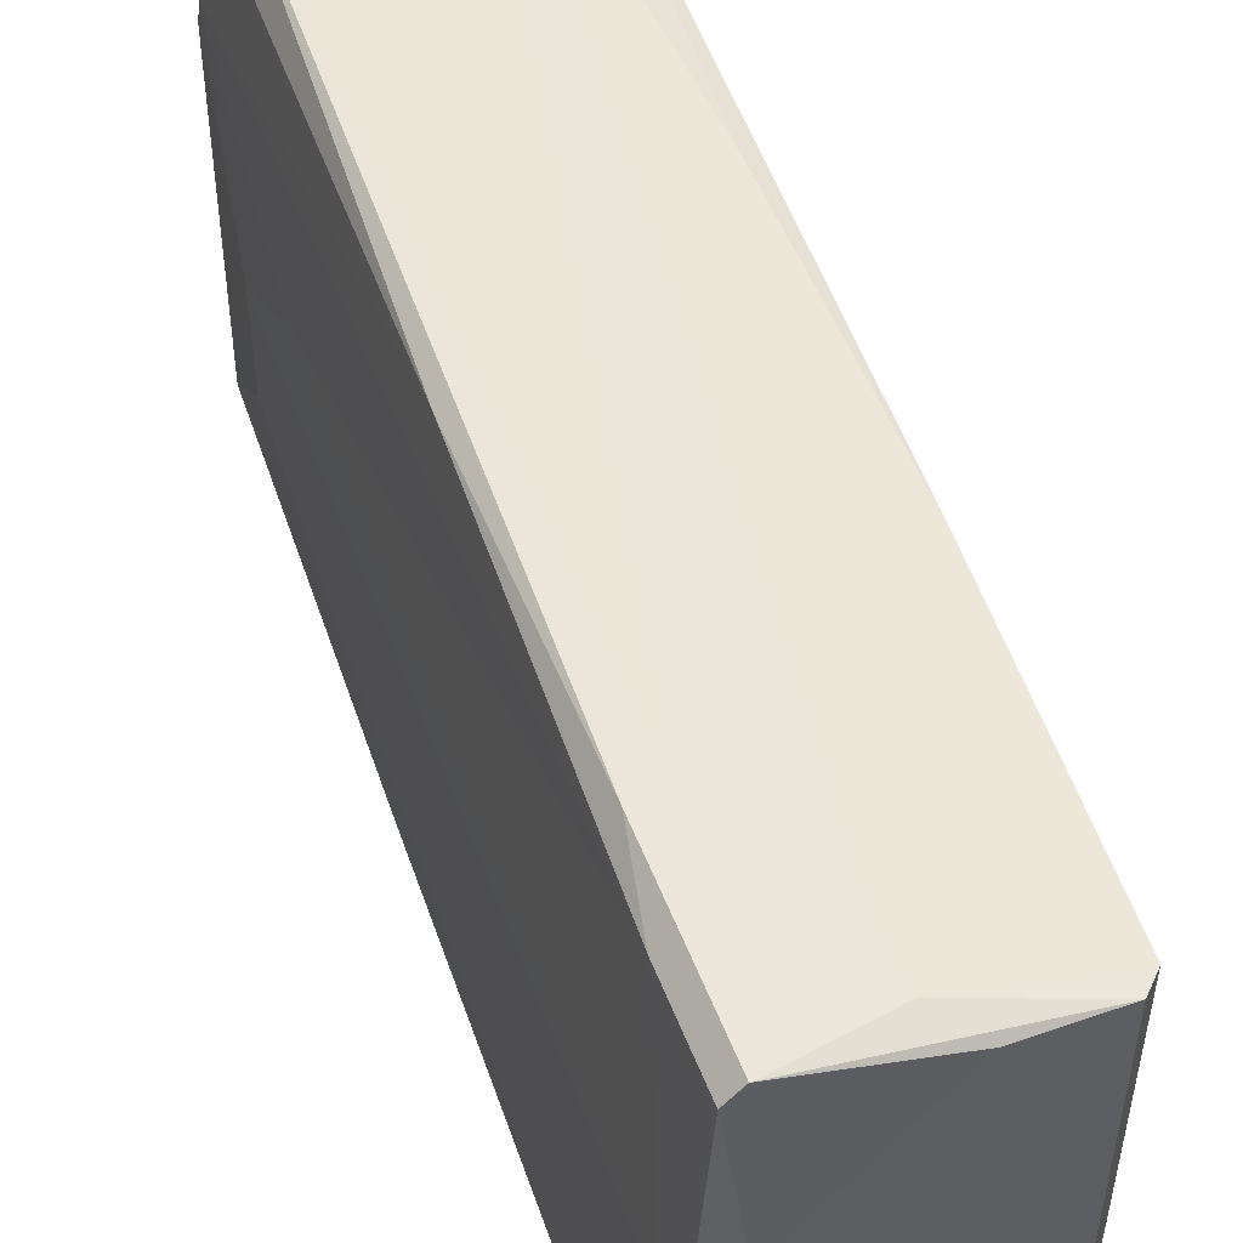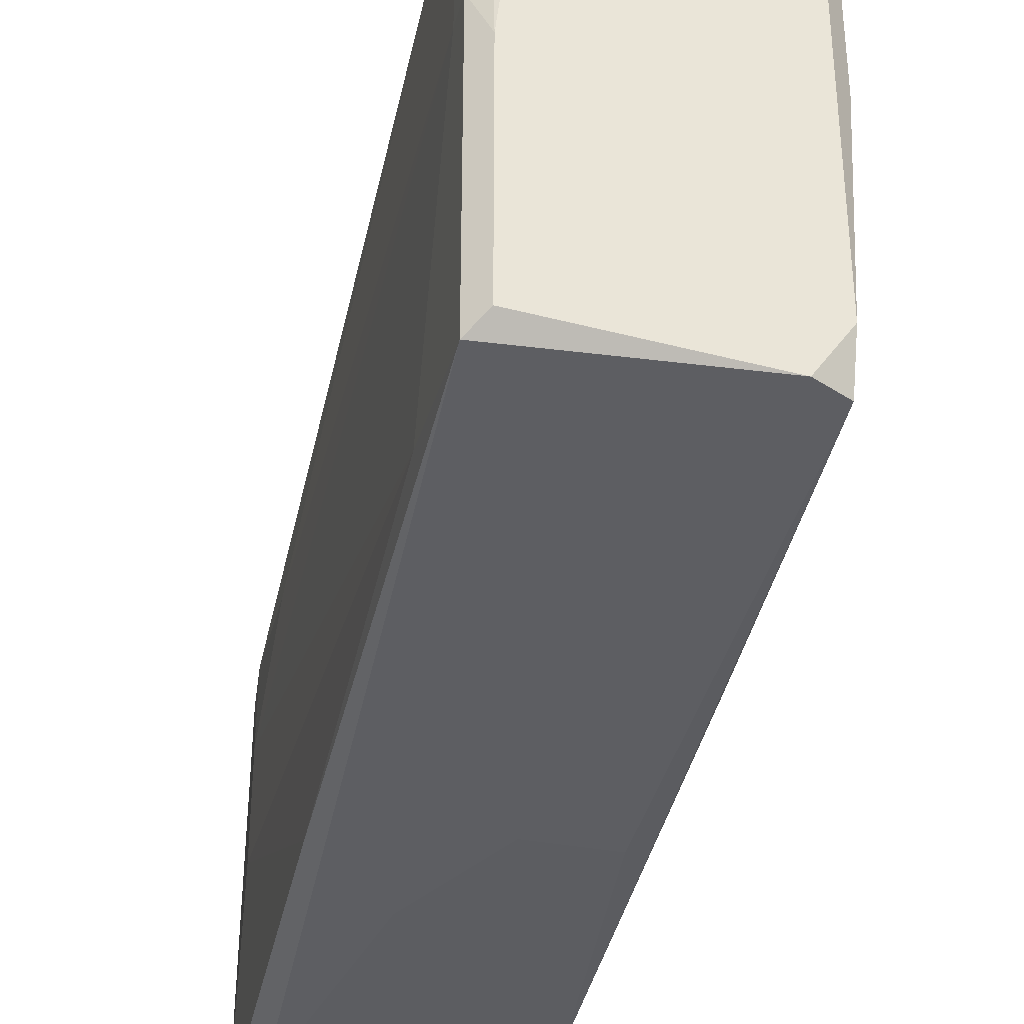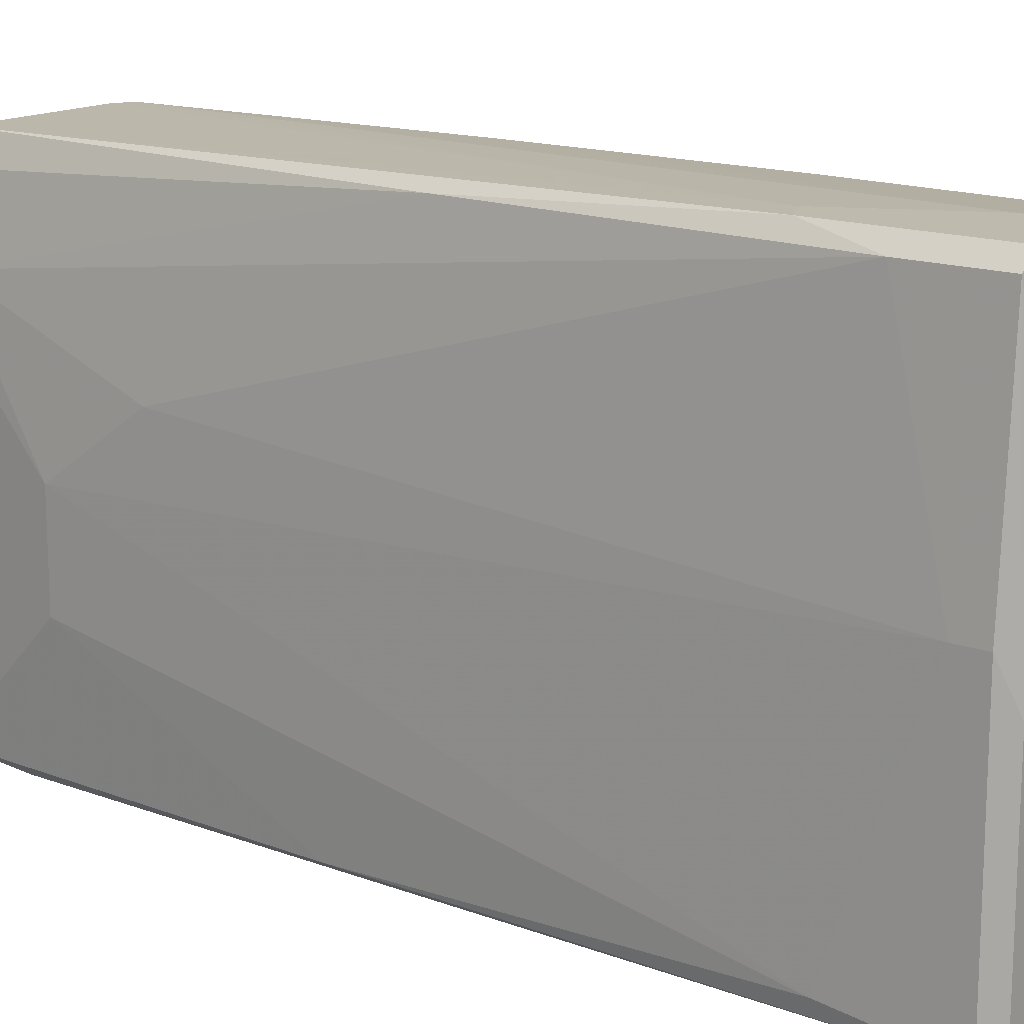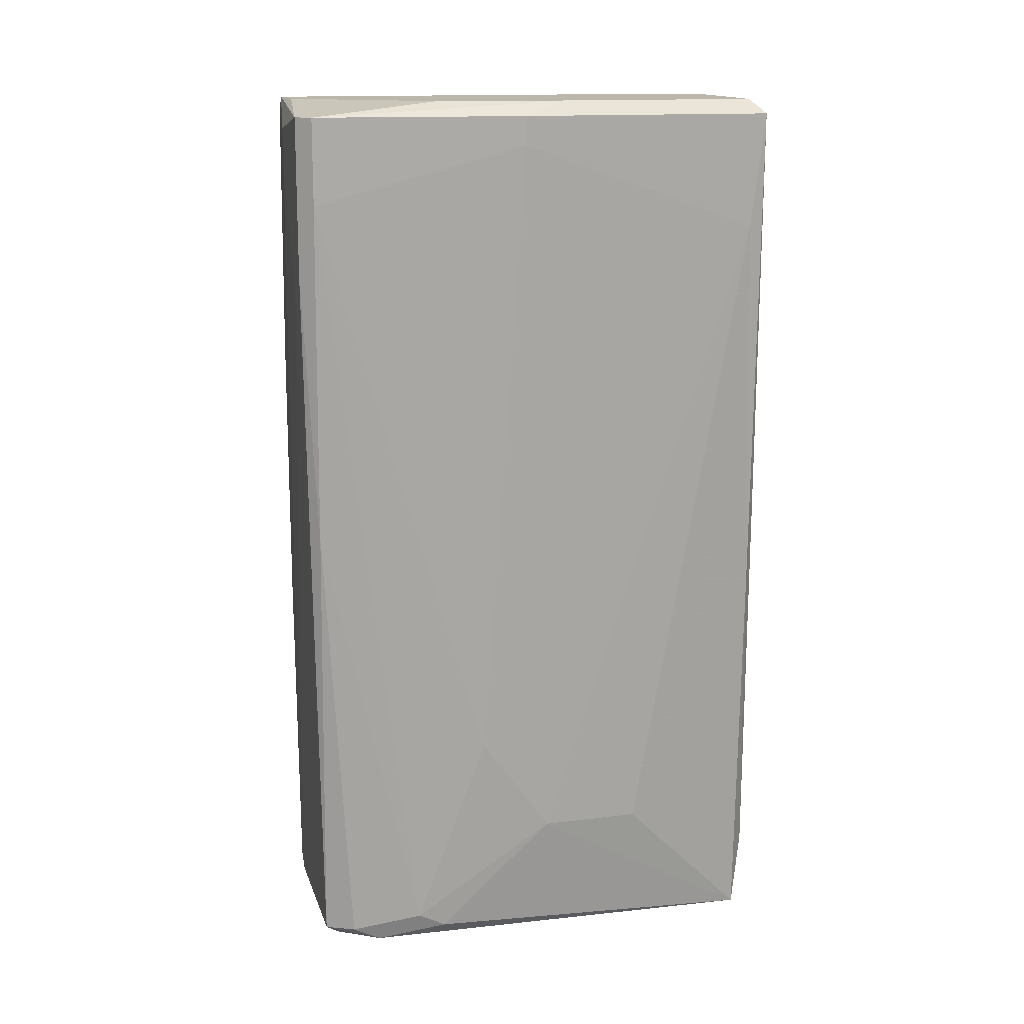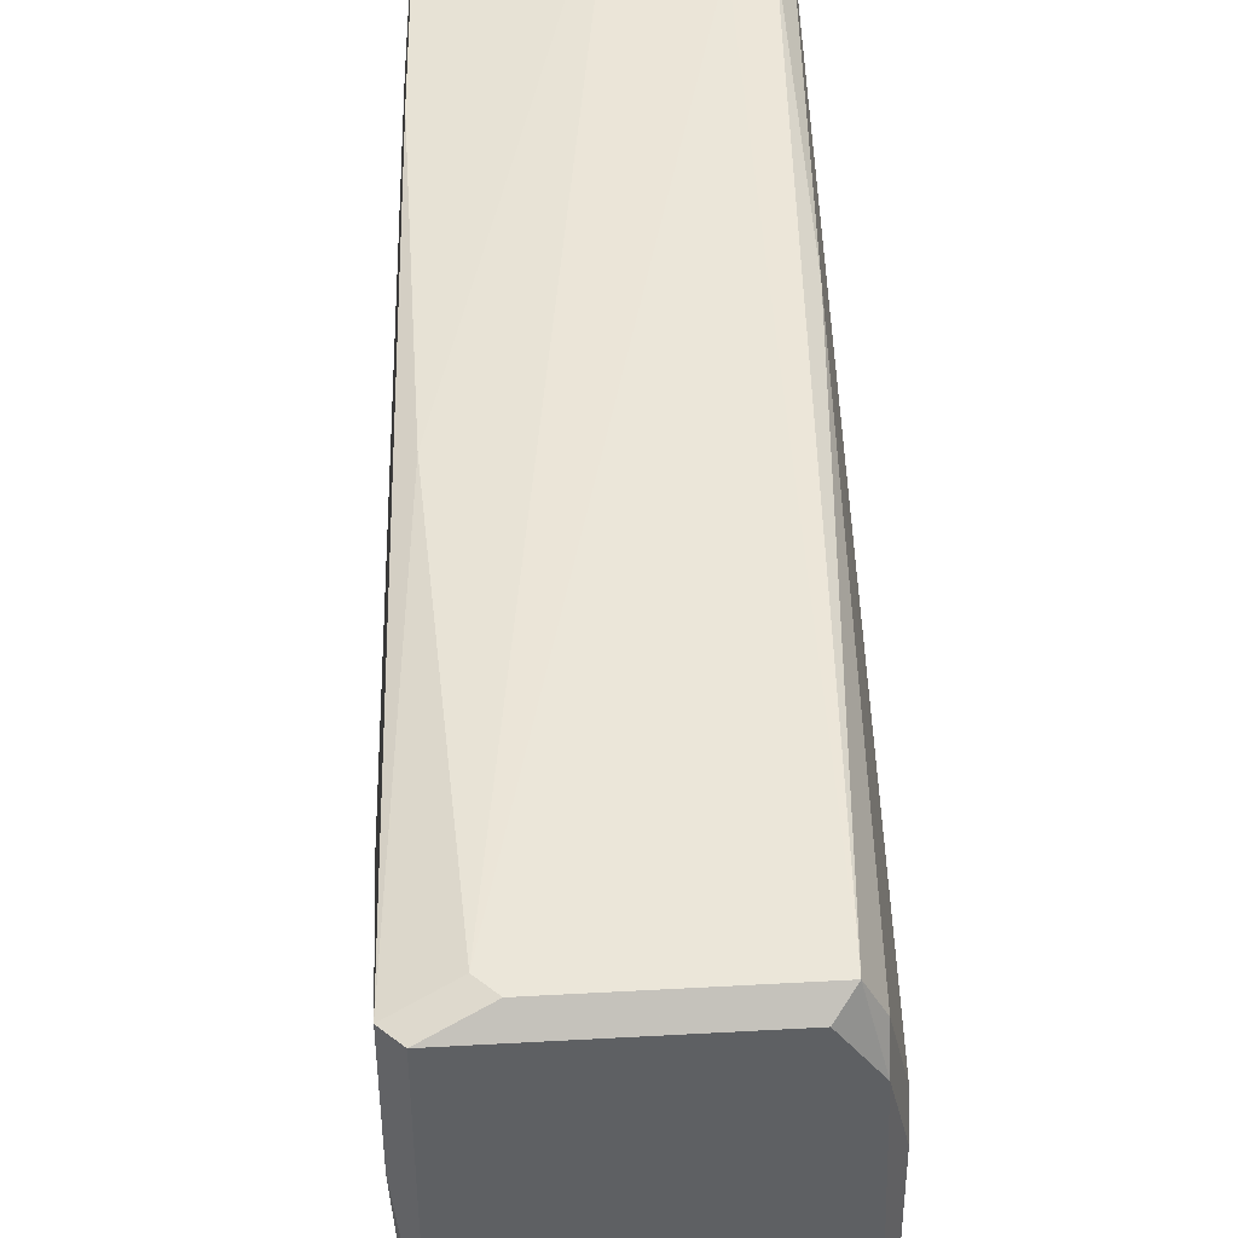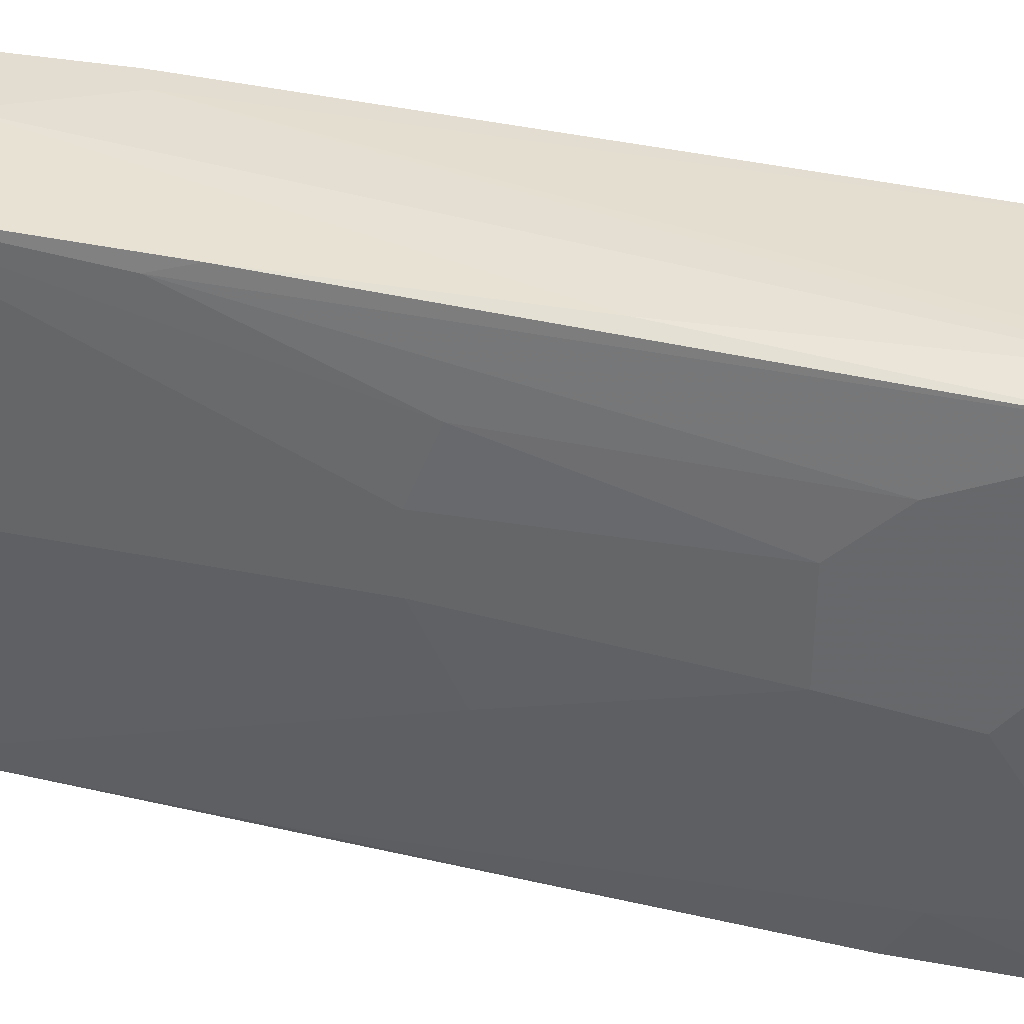
<metadata>
{"format":"obj","ext":"obj","renderer":"f3d","projection":"perspective","resolution":1024,"background":"white","views":[{"elev":51.8,"azim":-20.6,"up":"+Y"},{"elev":-36.9,"azim":-13.7,"up":"+Y"},{"elev":15.4,"azim":-52.9,"up":"+Y"},{"elev":14.4,"azim":-105.2,"up":"+Z"},{"elev":46.9,"azim":176.4,"up":"+Y"},{"elev":35.3,"azim":103.7,"up":"+Y"}]}
</metadata>
<code>
o convex_0
v 0.01947 0.001861 0.04337
v -0.01964 -0.06519 -0.001348
v -0.005677 -0.06519 -0.001348
v 0.002704 -0.06239 0.1774
v -0.03082 0.0298 0.1746
v -0.02244 0.0298 0.001452
v 0.01108 0.0298 0.1746
v -0.03361 -0.06239 0.1746
v 0.01947 0.02701 0.001452
v 0.01388 -0.06519 0.001452
v -0.03082 -0.01767 0.0238
v 0.008295 -0.06239 0.1746
v -0.02802 -0.06239 -0.001348
v 0.01668 -0.03166 0.08804
v -0.01125 0.0326 0.1635
v -0.02523 0.01862 -0.001348
v 0.01668 -0.05401 0.0266
v -0.03361 -0.01211 0.169
v 0.01108 0.0298 0.004252
v -0.005677 -0.06519 0.08527
v -0.02802 0.004656 0.1774
v 0.01668 0.02701 -0.001348
v -0.02802 0.01024 0.004252
v 0.008295 0.0298 0.1774
v 0.01108 -0.01767 0.1746
v -0.02802 0.0326 0.1439
v 0.01947 -0.02048 0.021
v -0.03361 -0.0596 0.1523
v -0.03082 0.0298 0.1579
v -0.03082 -0.0596 0.1774
v -0.03082 -0.03725 0.0238
v 0.01668 -0.000934 0.09641
v 0.01668 -0.05121 0.001452
v -0.03082 -0.003729 0.04337
v 0.01388 -0.05121 -0.001348
v -0.02523 -0.06519 0.01264
v 0.01388 0.0298 0.1216
v -0.02523 0.02421 0.001452
v 0.01388 -0.06519 0.03219
v -0.02802 0.0326 0.1746
v 0.01668 -0.04282 0.0685
v 0.01947 -0.01767 0.04337
v 0.008295 -0.06519 0.08527
v 0.008295 -0.05401 0.1774
v 0.01947 0.004656 0.001452
v 0.01668 0.01303 0.09082
v -0.03361 -0.01211 0.1746
v -0.02802 0.0298 0.09082
v -0.01684 -0.06519 0.06292
v -0.005677 0.0298 0.1774
v -0.03082 -0.06239 0.07409
v 0.01668 -0.01492 0.09641
v -0.02802 0.004656 0.001452
v 0.01108 -0.06239 0.1188
v 0.01947 0.01303 0.03219
v -0.01964 0.02701 -0.001348
v 0.01388 0.0298 0.0685
v -0.02244 0.0326 0.1411
v 0.01668 -0.02328 -0.001348
v 0.01388 0.02701 0.1299
v -0.01125 0.0326 0.1718
v 0.008295 0.0298 0.001452
v 0.01668 -0.04842 0.05174
v -0.03082 -0.02048 0.1774
f 47 30 64
f 2 3 10
f 3 2 13
f 3 13 16
f 4 8 20
f 2 10 20
f 3 16 22
f 21 4 24
f 12 14 25
f 7 24 25
f 9 1 27
f 8 18 28
f 18 11 28
f 18 5 29
f 5 26 29
f 8 4 30
f 4 21 30
f 11 13 31
f 28 11 31
f 7 25 32
f 17 10 33
f 27 17 33
f 11 18 34
f 23 11 34
f 18 29 34
f 29 23 34
f 10 3 35
f 3 22 35
f 33 10 35
f 13 2 36
f 2 20 36
f 6 16 38
f 10 17 39
f 20 10 39
f 26 5 40
f 15 26 40
f 14 12 41
f 27 1 42
f 17 27 42
f 1 32 42
f 14 41 42
f 12 4 43
f 4 20 43
f 39 12 43
f 20 39 43
f 4 12 44
f 24 4 44
f 12 25 44
f 25 24 44
f 22 9 45
f 9 27 45
f 27 33 45
f 32 1 46
f 7 32 46
f 5 18 47
f 18 8 47
f 8 30 47
f 26 6 48
f 23 29 48
f 29 26 48
f 6 38 48
f 38 23 48
f 20 8 49
f 8 36 49
f 36 20 49
f 5 21 50
f 21 24 50
f 40 5 50
f 24 40 50
f 8 28 51
f 31 13 51
f 28 31 51
f 13 36 51
f 36 8 51
f 25 14 52
f 32 25 52
f 42 32 52
f 14 42 52
f 13 11 53
f 16 13 53
f 11 23 53
f 38 16 53
f 23 38 53
f 39 17 54
f 12 39 54
f 1 9 55
f 46 1 55
f 16 6 56
f 6 22 56
f 22 16 56
f 9 19 57
f 19 15 57
f 37 9 57
f 15 37 57
f 15 19 58
f 6 26 58
f 26 15 58
f 35 22 59
f 33 35 59
f 22 45 59
f 45 33 59
f 37 7 60
f 9 37 60
f 7 46 60
f 55 9 60
f 46 55 60
f 24 7 61
f 7 37 61
f 37 15 61
f 15 40 61
f 40 24 61
f 19 9 62
f 9 22 62
f 22 6 62
f 6 58 62
f 58 19 62
f 41 12 63
f 17 42 63
f 42 41 63
f 54 17 63
f 12 54 63
f 21 5 64
f 30 21 64
f 5 47 64

</code>
